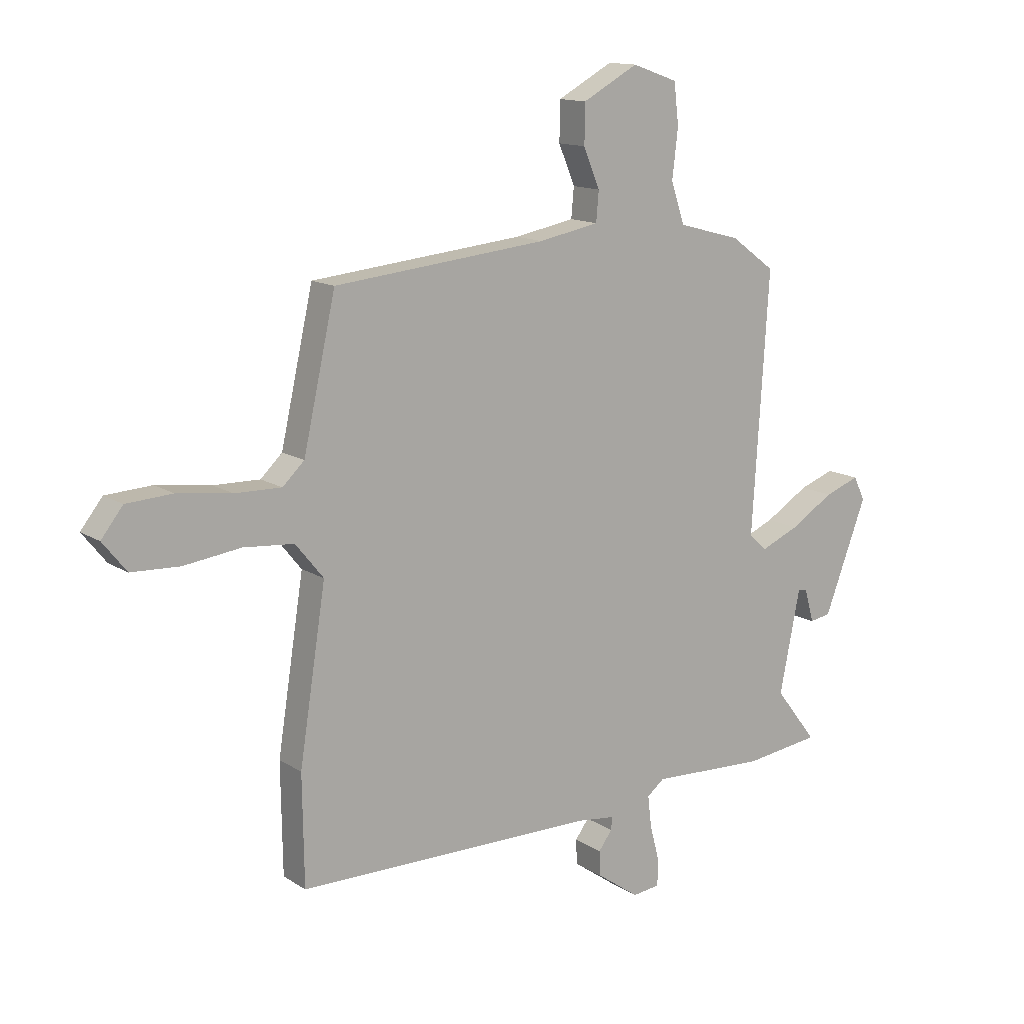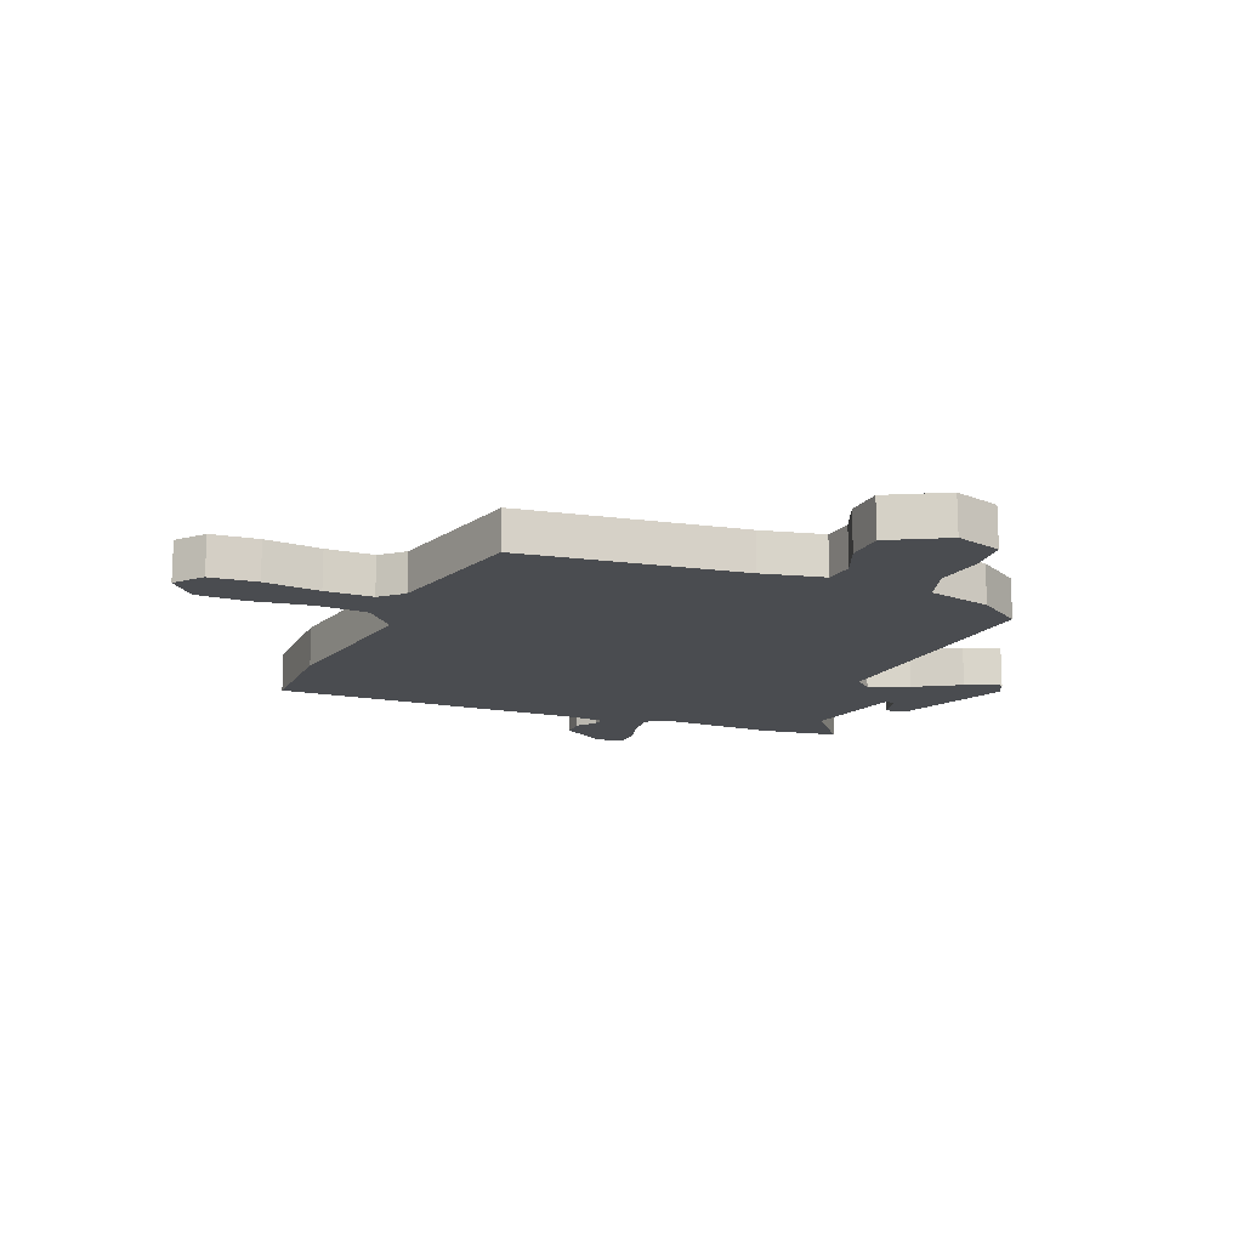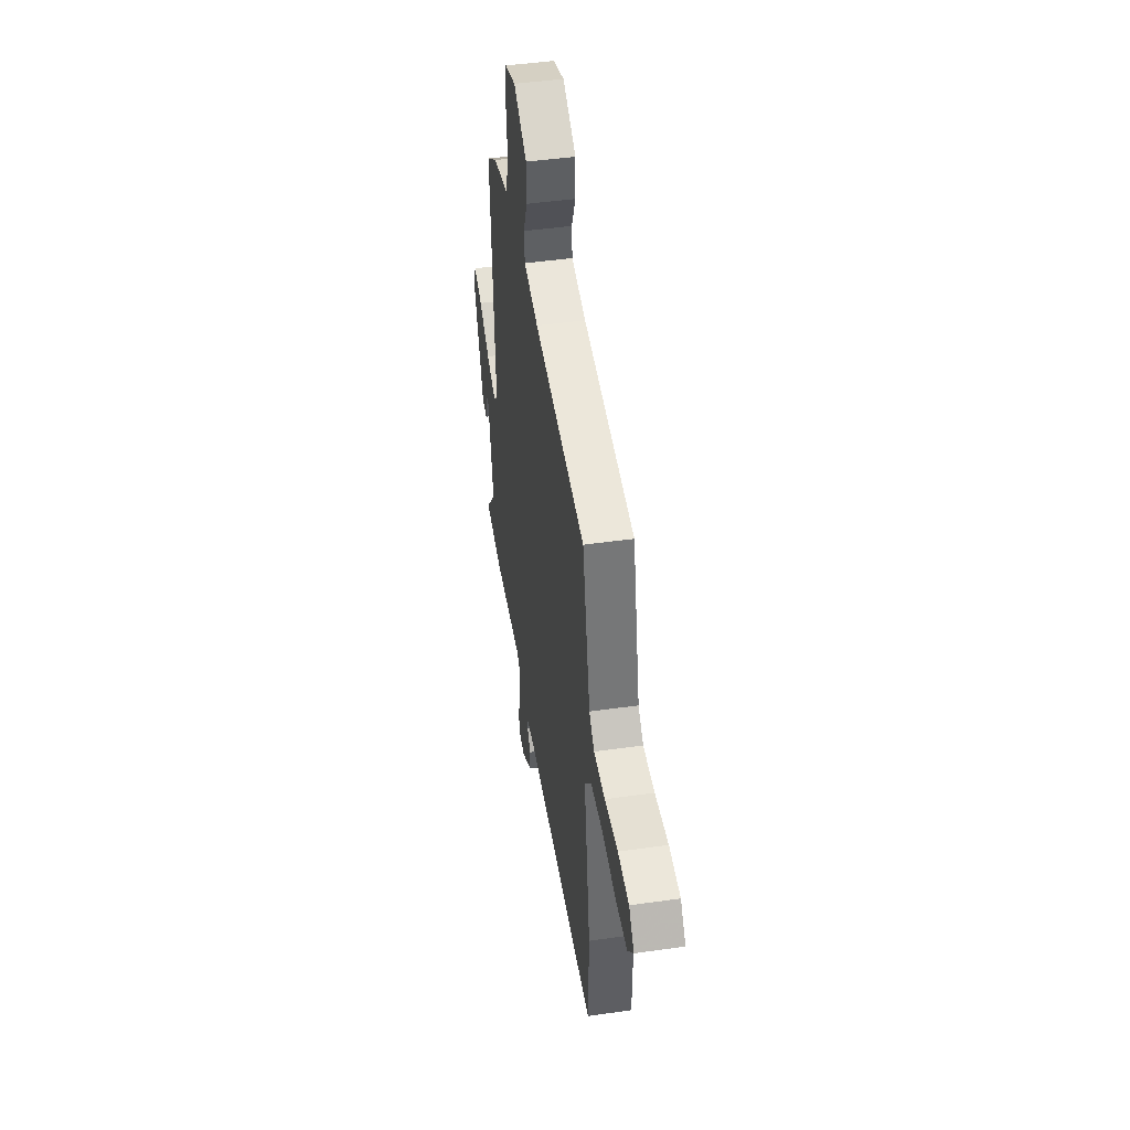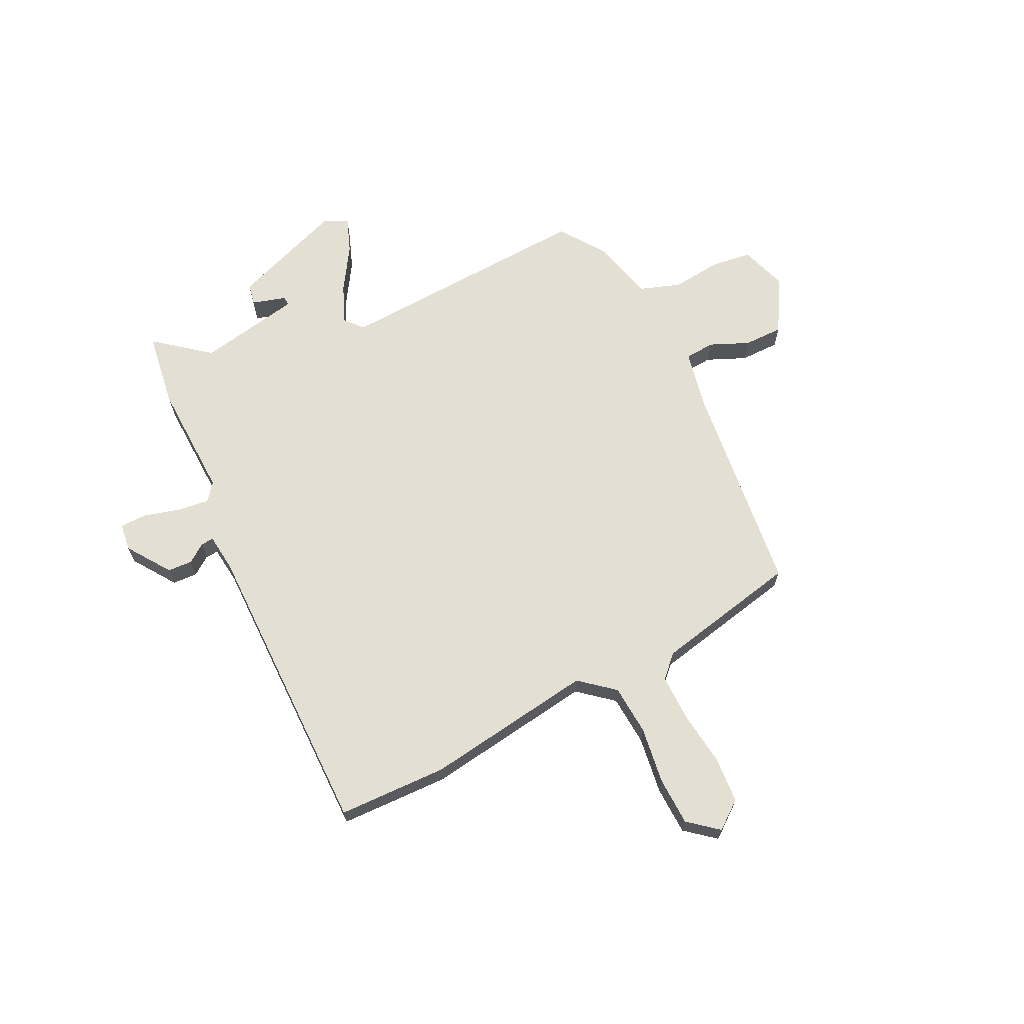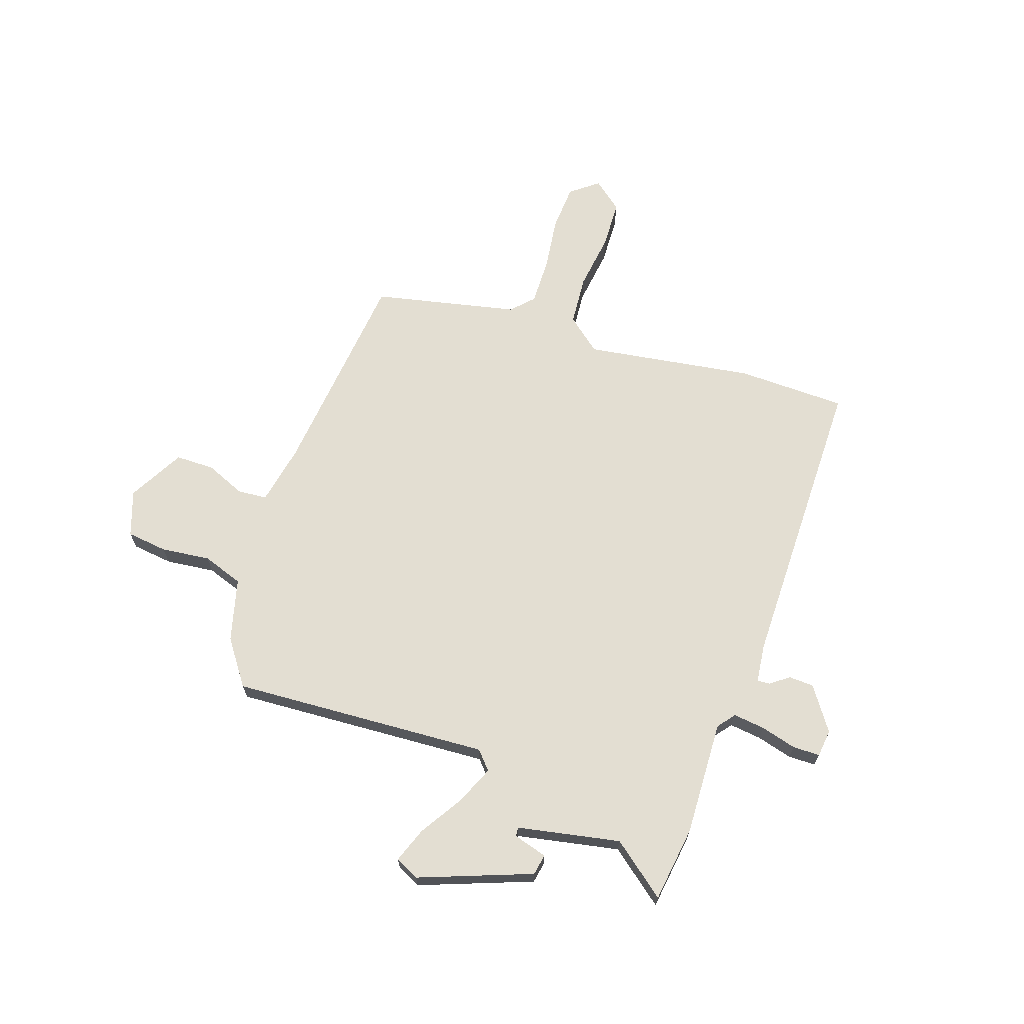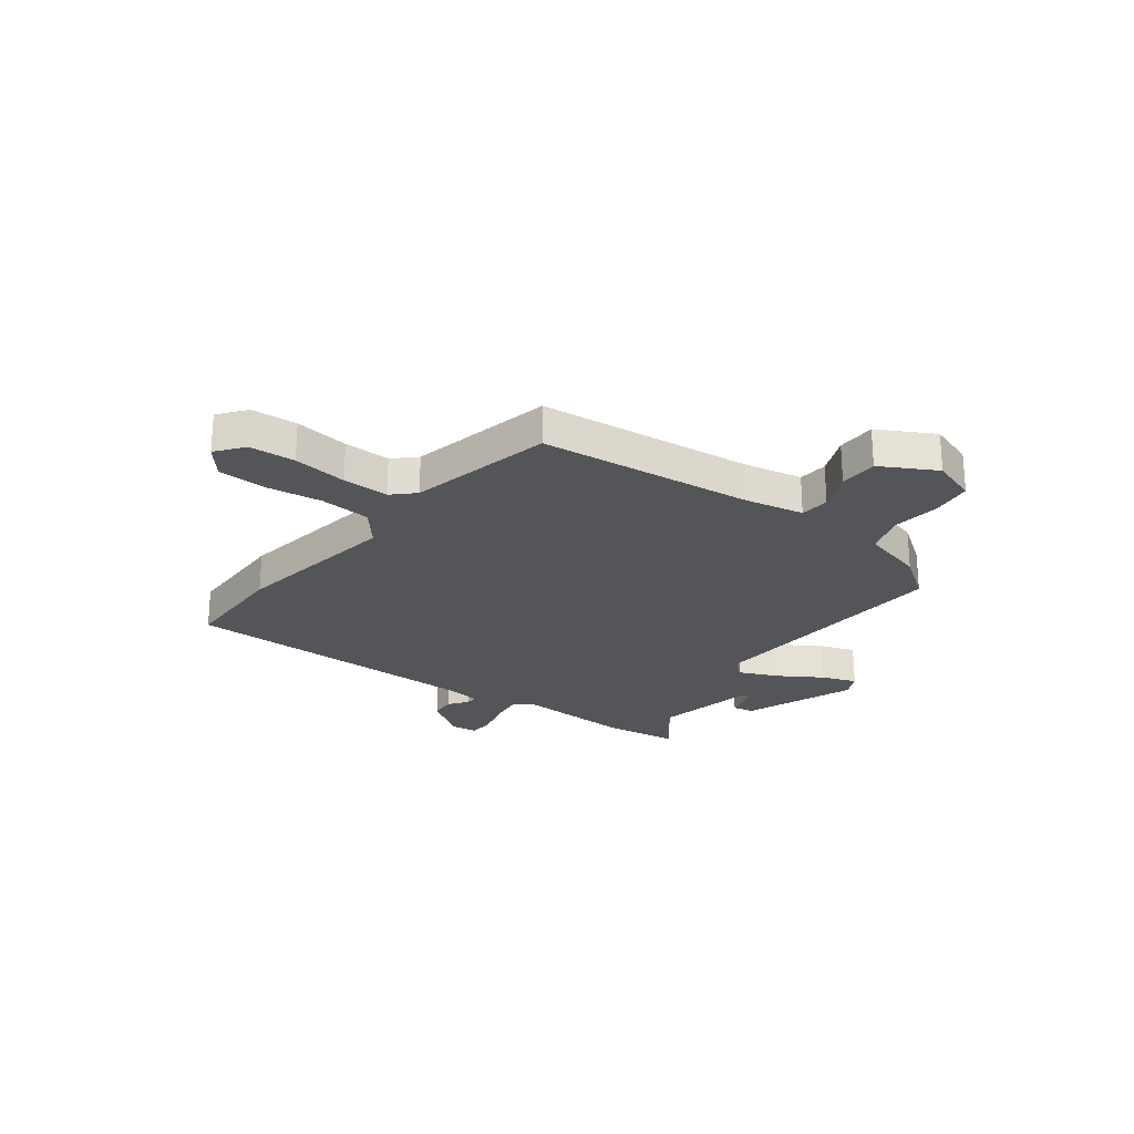
<metadata>
{"format":"obj","ext":"obj","renderer":"f3d","projection":"perspective","resolution":1024,"background":"white","views":[{"elev":13.5,"azim":-35.5,"up":"+Z"},{"elev":-15.0,"azim":-22.2,"up":"+Y"},{"elev":46.2,"azim":-99.2,"up":"+Z"},{"elev":66.9,"azim":-115.5,"up":"+Y"},{"elev":67.7,"azim":109.1,"up":"+Y"},{"elev":-24.8,"azim":-36.8,"up":"+Y"}]}
</metadata>
<code>
v -0.5 0.07 -0.528
v -0.503 0.07 -0.322
v -0.453 0.07 -0.003
v -0.506 0.07 0.062
v -0.601 0.07 0.07
v -0.709 0.07 0.056
v -0.8 0.07 0.06
v -0.845 0.07 0.116
v -0.804 0.07 0.168
v -0.717 0.07 0.173
v -0.614 0.07 0.159
v -0.526 0.07 0.157
v -0.485 0.07 0.196
v -0.424 0.07 0.469
v -0.02 0.07 0.51
v 0.094 0.07 0.532
v 0.099 0.07 0.588
v 0.068 0.07 0.662
v 0.069 0.07 0.736
v 0.174 0.07 0.793
v 0.26 0.07 0.763
v 0.269 0.07 0.686
v 0.258 0.07 0.593
v 0.284 0.07 0.516
v 0.403 0.07 0.484
v 0.487 0.07 0.423
v 0.456 0.07 -0.064
v 0.49 0.07 -0.095
v 0.563 0.07 -0.064
v 0.646 0.07 -0.013
v 0.712 0.07 0.011
v 0.734 0.07 -0.034
v 0.653 0.07 -0.246
v 0.613 0.07 -0.253
v 0.595 0.07 -0.189
v 0.578 0.07 -0.187
v 0.539 0.07 -0.381
v 0.619 0.07 -0.484
v 0.475 0.07 -0.503
v 0.257 0.07 -0.493
v 0.224 0.07 -0.519
v 0.231 0.07 -0.579
v 0.249 0.07 -0.647
v 0.248 0.07 -0.698
v 0.196 0.07 -0.704
v 0.115 0.07 -0.647
v 0.113 0.07 -0.6
v 0.139 0.07 -0.565
v 0.141 0.07 -0.541
v 0.068 0.07 -0.532
v -0.5 0 -0.528
v -0.503 0 -0.322
v -0.453 0 -0.003
v -0.506 0 0.062
v -0.601 0 0.07
v -0.709 0 0.056
v -0.8 0 0.06
v -0.845 0 0.116
v -0.804 0 0.168
v -0.717 0 0.173
v -0.614 0 0.159
v -0.526 0 0.157
v -0.485 0 0.196
v -0.424 0 0.469
v -0.02 0 0.51
v 0.094 0 0.532
v 0.099 0 0.588
v 0.068 0 0.662
v 0.069 0 0.736
v 0.174 0 0.793
v 0.26 0 0.763
v 0.269 0 0.686
v 0.258 0 0.593
v 0.284 0 0.516
v 0.403 0 0.484
v 0.487 0 0.423
v 0.456 0 -0.064
v 0.49 0 -0.095
v 0.563 0 -0.064
v 0.646 0 -0.013
v 0.712 0 0.011
v 0.734 0 -0.034
v 0.653 0 -0.246
v 0.613 0 -0.253
v 0.595 0 -0.189
v 0.578 0 -0.187
v 0.539 0 -0.381
v 0.619 0 -0.484
v 0.475 0 -0.503
v 0.257 0 -0.493
v 0.224 0 -0.519
v 0.231 0 -0.579
v 0.249 0 -0.647
v 0.248 0 -0.698
v 0.196 0 -0.704
v 0.115 0 -0.647
v 0.113 0 -0.6
v 0.139 0 -0.565
v 0.141 0 -0.541
v 0.068 0 -0.532
f 45 46 47 48
f 45 48 49
f 42 43 44 45
f 41 42 45 49
f 40 41 49 50
f 37 38 39 40
f 36 37 40 50
f 32 33 34 35
f 32 35 36
f 29 30 31 32
f 28 29 32 36
f 27 28 36 50
f 24 25 26 27
f 23 24 27 50
f 17 18 19 20
f 16 17 20 21
f 13 14 15
f 12 13 15 16
f 8 9 10 11
f 8 11 12
f 5 6 7 8
f 4 5 8 12
f 3 4 12 16
f 1 2 3 16
f 21 22 23 50
f 1 16 21 50
f 98 97 96 95
f 99 98 95
f 95 94 93 92
f 99 95 92 91
f 100 99 91 90
f 90 89 88 87
f 100 90 87 86
f 85 84 83 82
f 86 85 82
f 82 81 80 79
f 86 82 79 78
f 100 86 78 77
f 77 76 75 74
f 100 77 74 73
f 70 69 68 67
f 71 70 67 66
f 65 64 63
f 66 65 63 62
f 61 60 59 58
f 62 61 58
f 58 57 56 55
f 62 58 55 54
f 66 62 54 53
f 66 53 52 51
f 100 73 72 71
f 100 71 66 51
f 1 51 52 2
f 2 52 53 3
f 3 53 54 4
f 4 54 55 5
f 5 55 56 6
f 6 56 57 7
f 7 57 58 8
f 8 58 59 9
f 9 59 60 10
f 10 60 61 11
f 11 61 62 12
f 12 62 63 13
f 13 63 64 14
f 14 64 65 15
f 15 65 66 16
f 16 66 67 17
f 17 67 68 18
f 18 68 69 19
f 19 69 70 20
f 20 70 71 21
f 21 71 72 22
f 22 72 73 23
f 23 73 74 24
f 24 74 75 25
f 25 75 76 26
f 26 76 77 27
f 27 77 78 28
f 28 78 79 29
f 29 79 80 30
f 30 80 81 31
f 31 81 82 32
f 32 82 83 33
f 33 83 84 34
f 34 84 85 35
f 35 85 86 36
f 36 86 87 37
f 37 87 88 38
f 38 88 89 39
f 39 89 90 40
f 40 90 91 41
f 41 91 92 42
f 42 92 93 43
f 43 93 94 44
f 44 94 95 45
f 45 95 96 46
f 46 96 97 47
f 47 97 98 48
f 48 98 99 49
f 49 99 100 50
f 50 100 51 1

</code>
